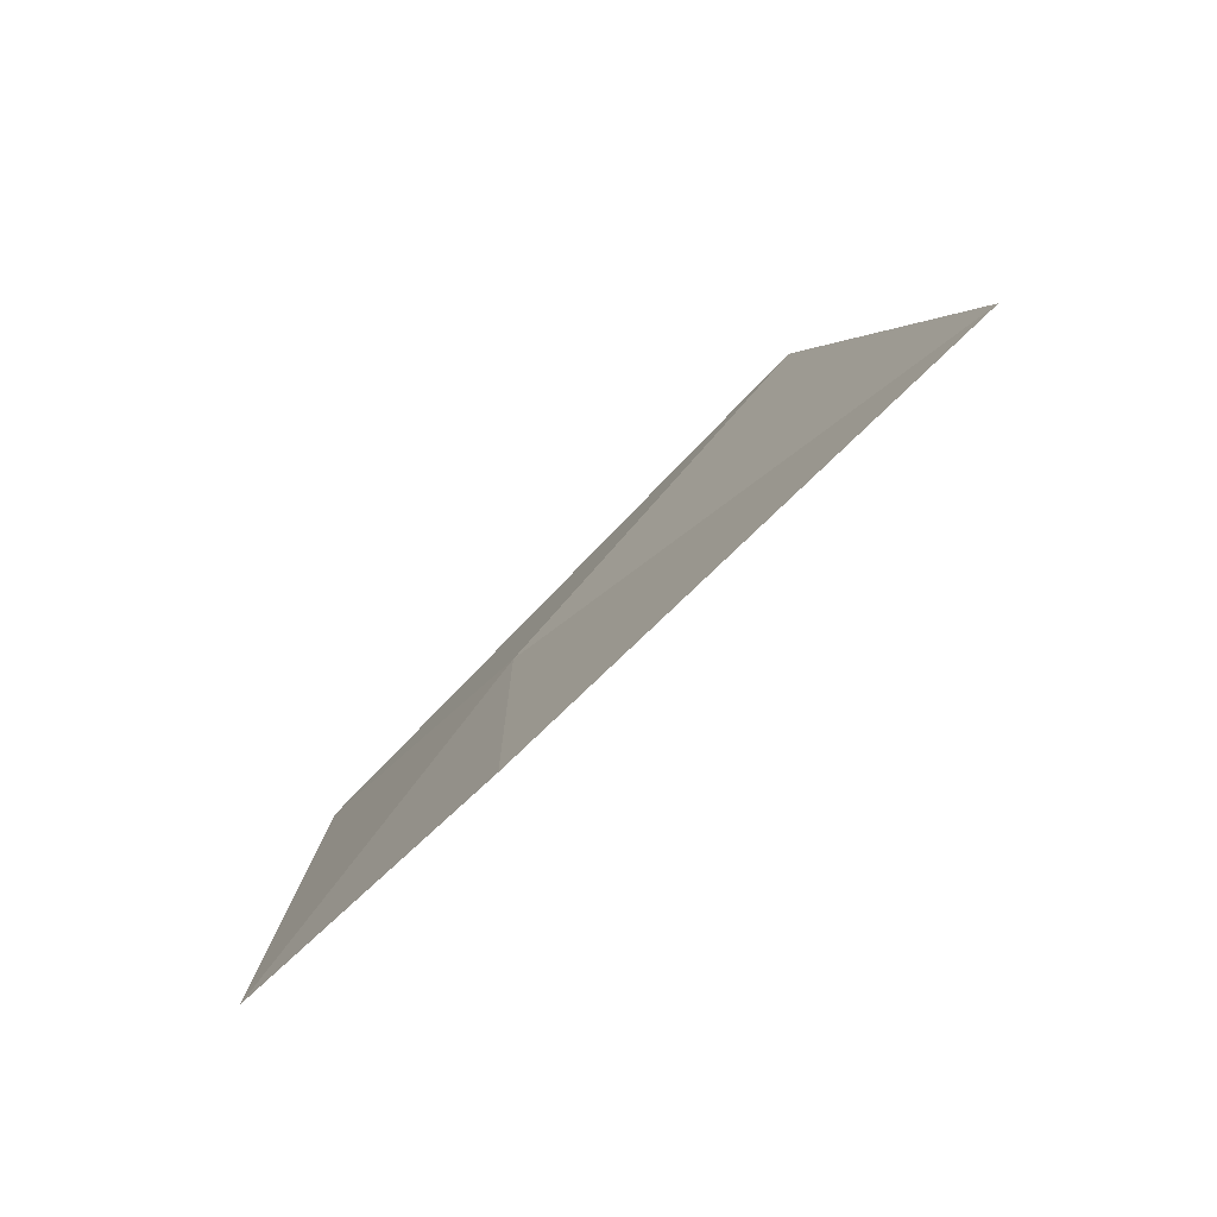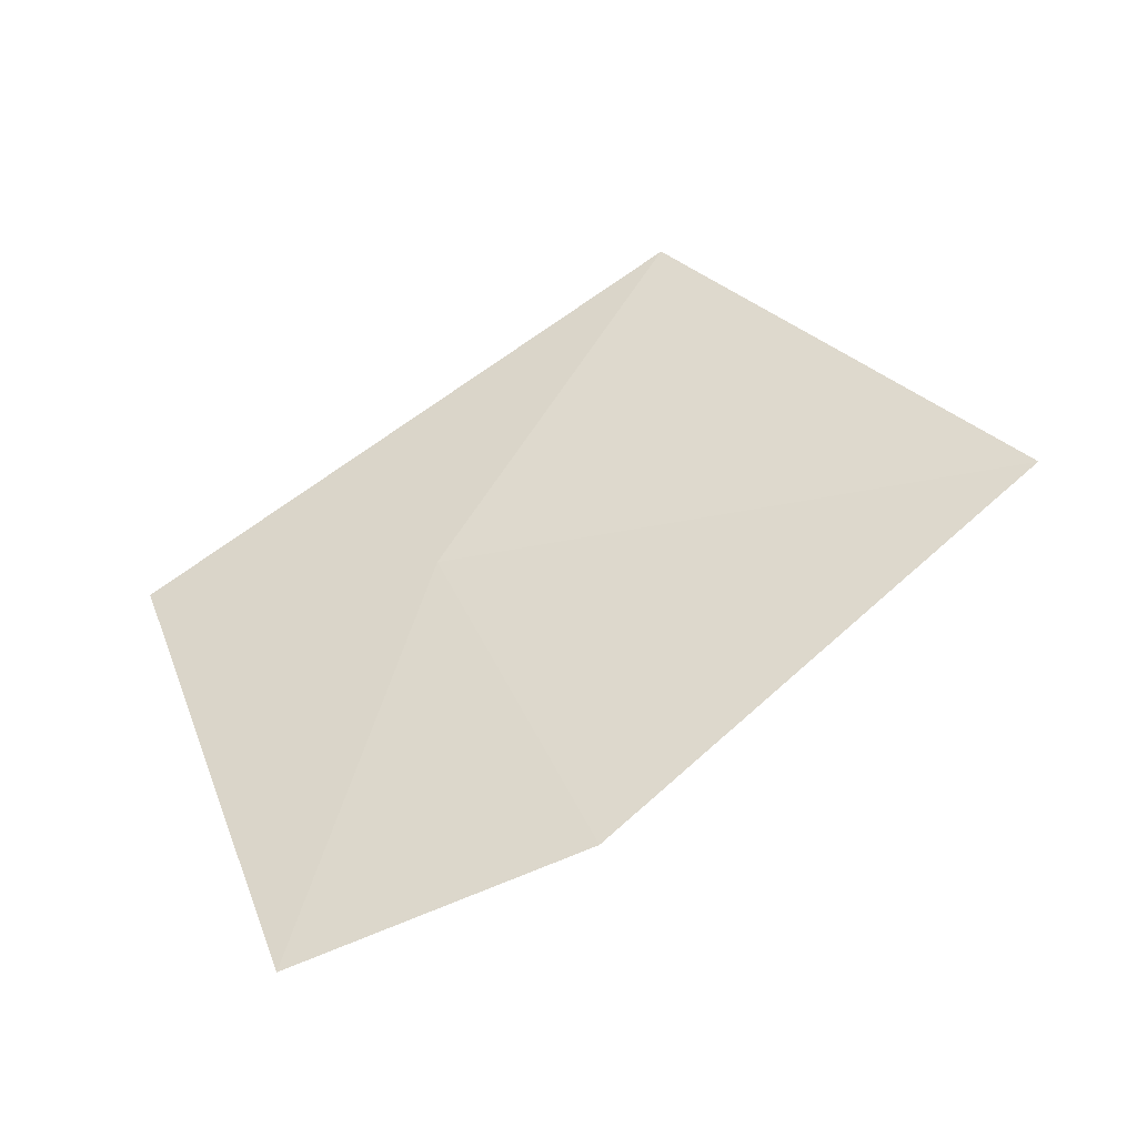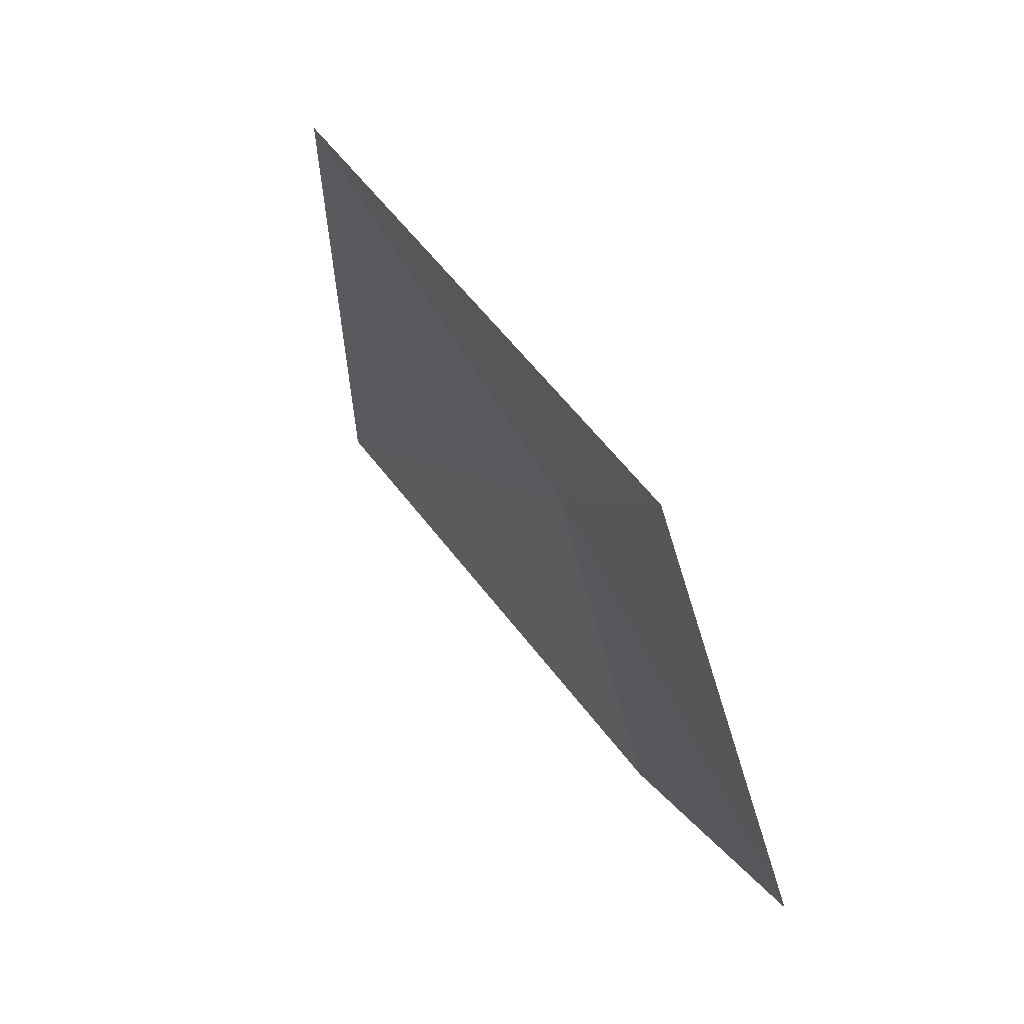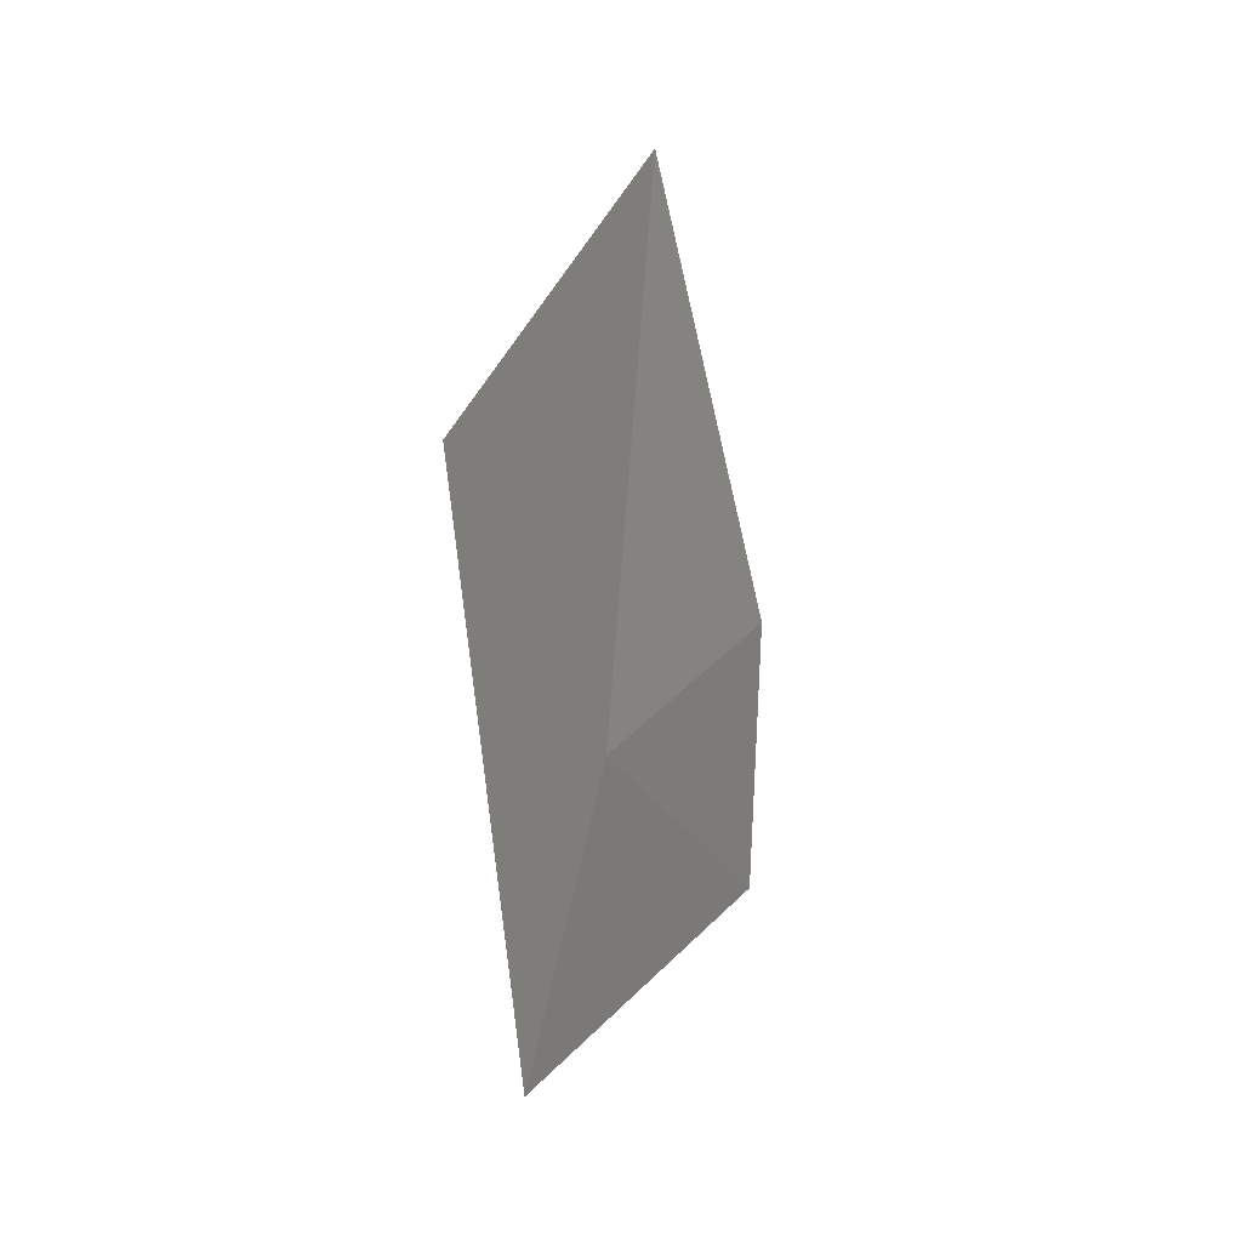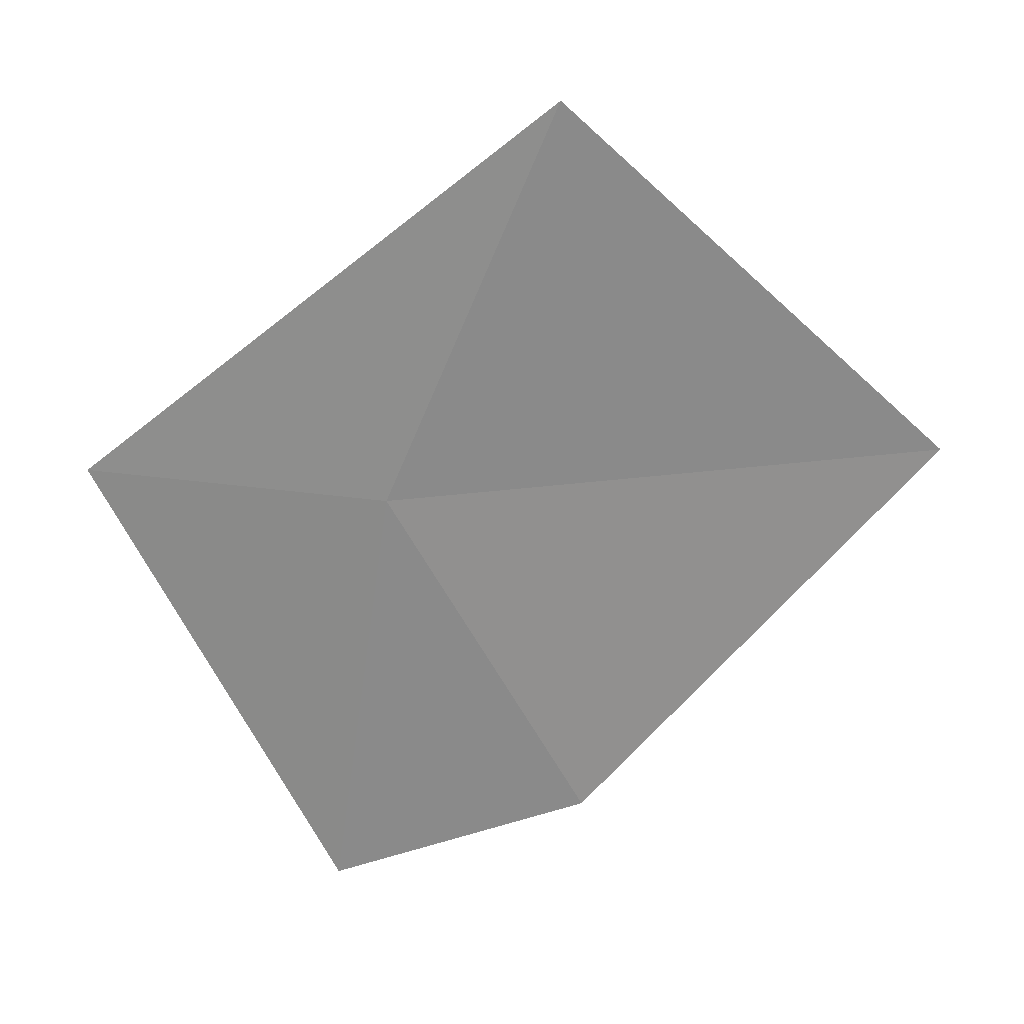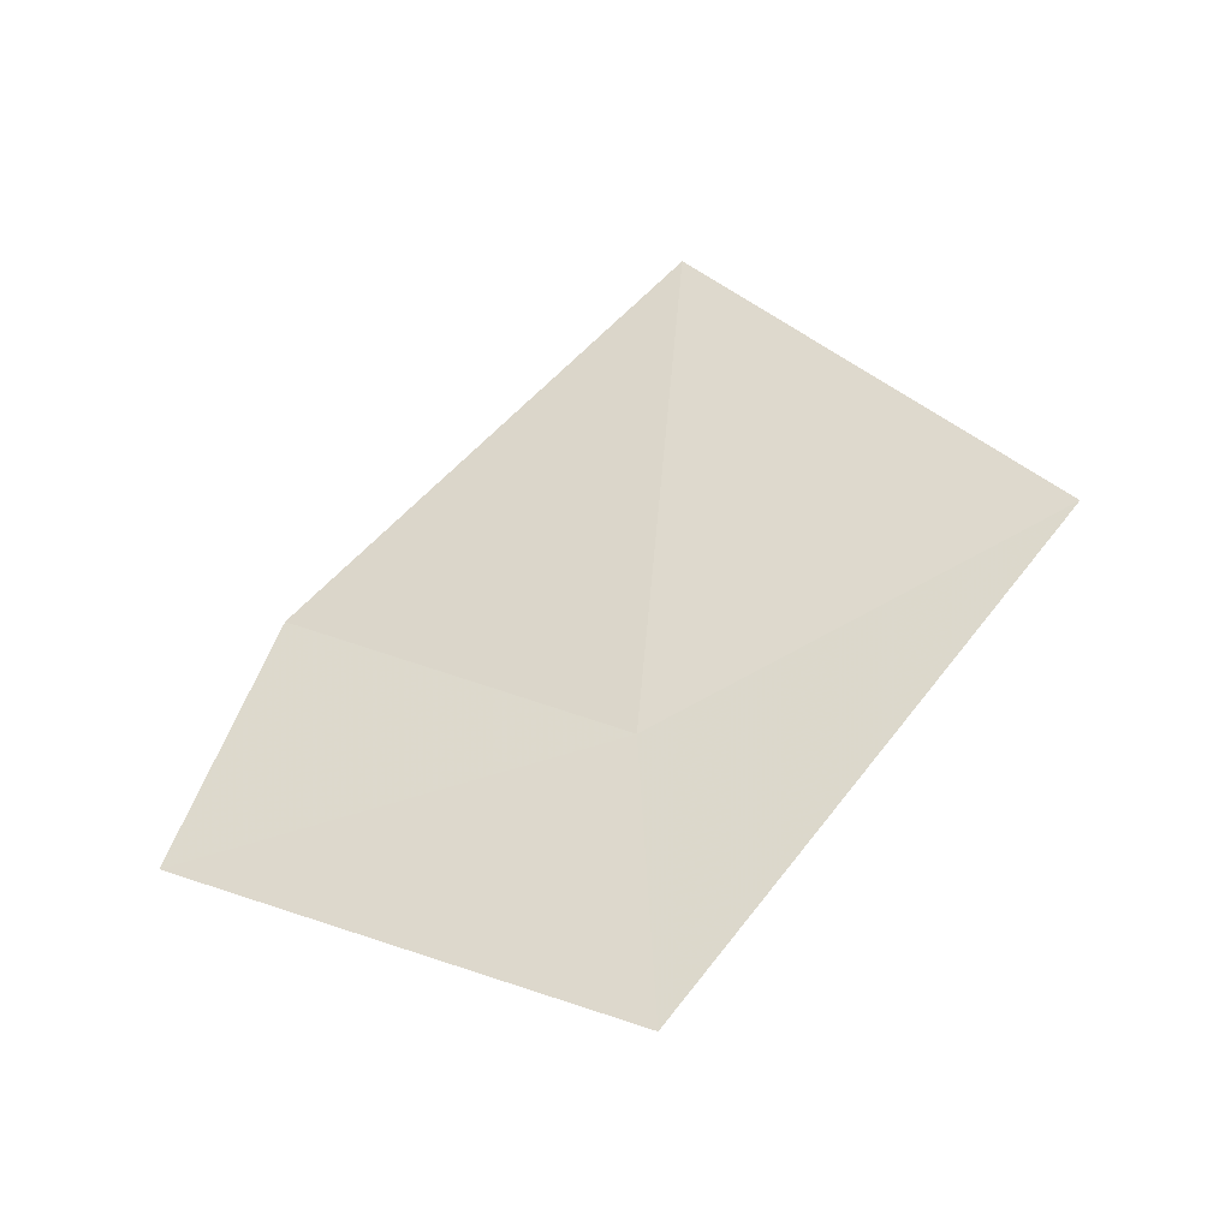
<metadata>
{"format":"obj","ext":"obj","renderer":"f3d","projection":"perspective","resolution":1024,"background":"white","views":[{"elev":-37.2,"azim":-48.6,"up":"+Y"},{"elev":-15.4,"azim":-80.9,"up":"+Y"},{"elev":1.3,"azim":151.9,"up":"+Y"},{"elev":-10.4,"azim":172.2,"up":"+Z"},{"elev":54.5,"azim":-96.0,"up":"+Y"},{"elev":-28.1,"azim":76.9,"up":"+Z"}]}
</metadata>
<code>
v 14.76 8.766 26.17
v 13.98 7.608 26.87
v 13.97 7.23 25.85
v 15.03 8.764 25.02
v 14.62 8.99 28.29
v 15.42 10.18 26.91
f 1 5 2
f 1 2 3
f 1 3 4
f 1 6 5
f 1 4 6

</code>
